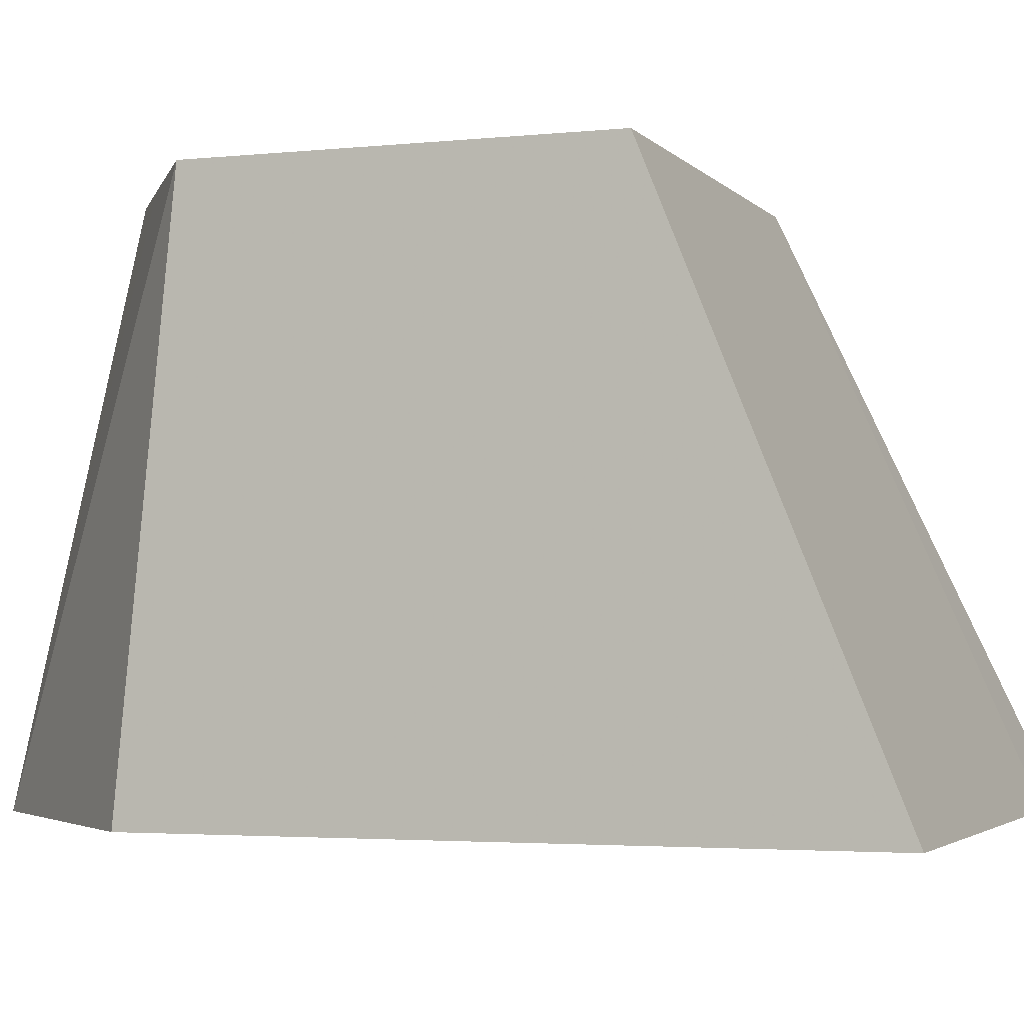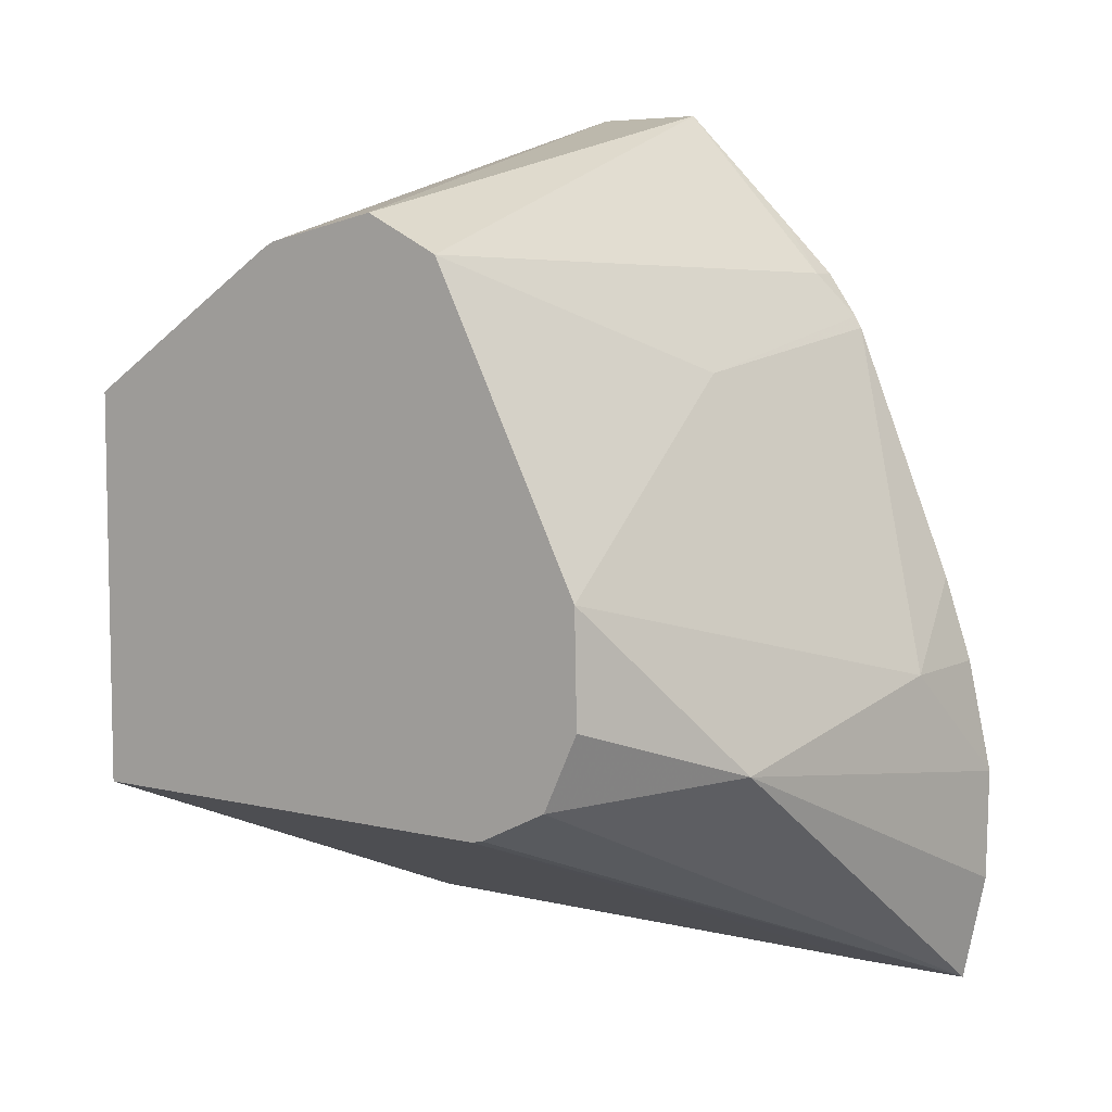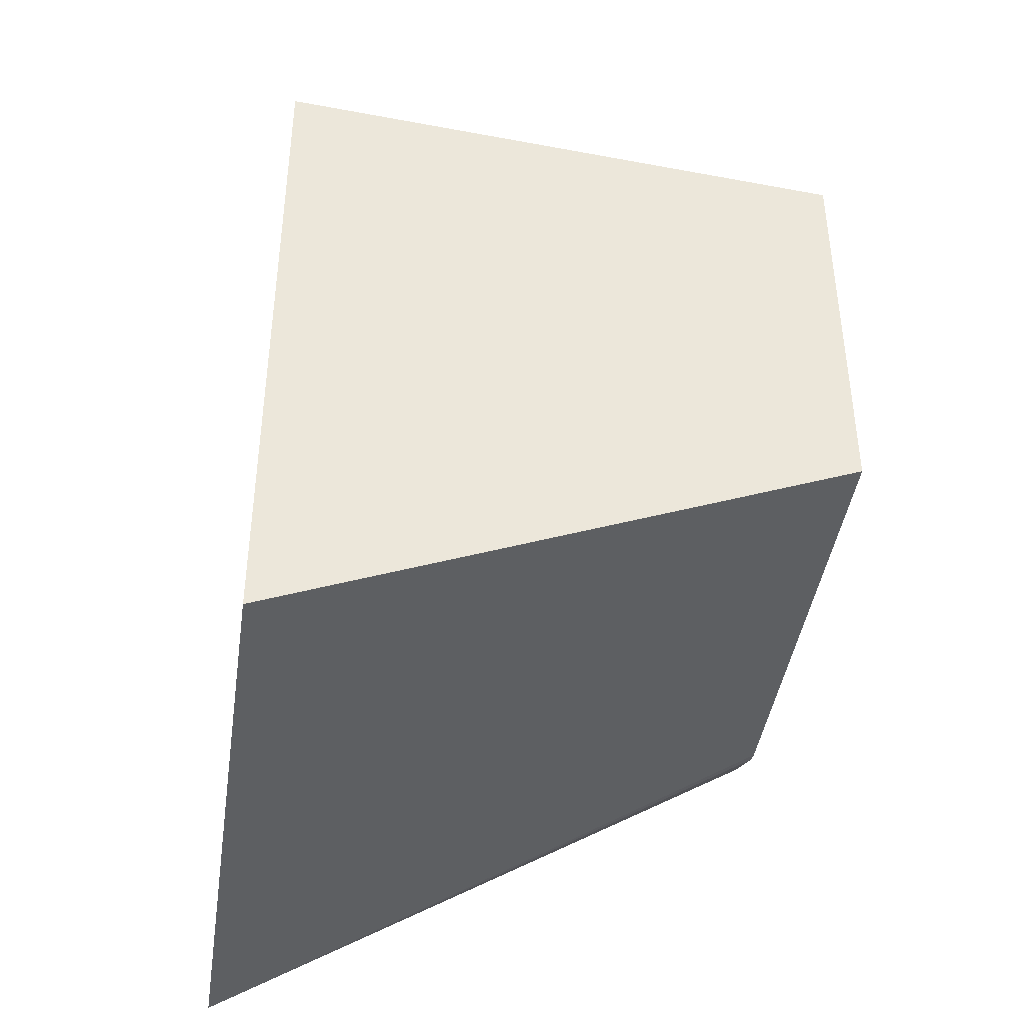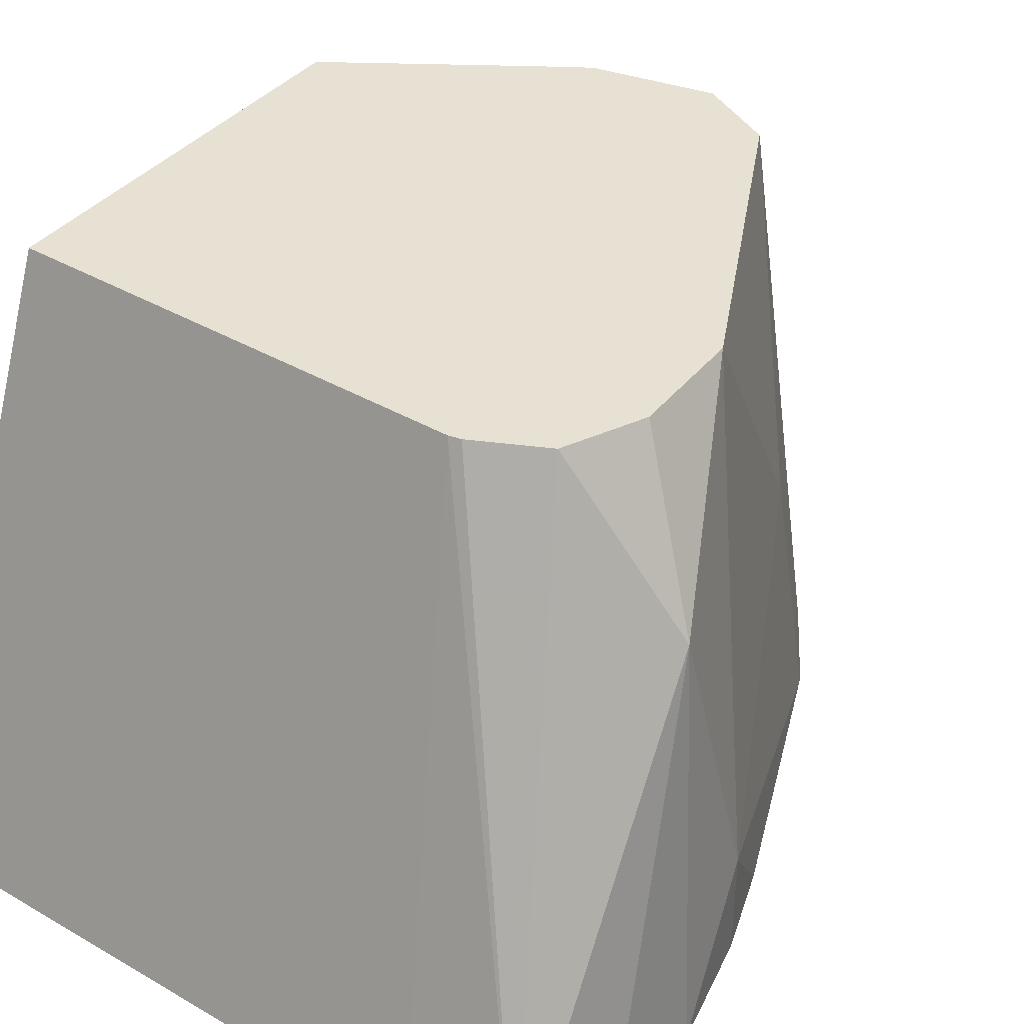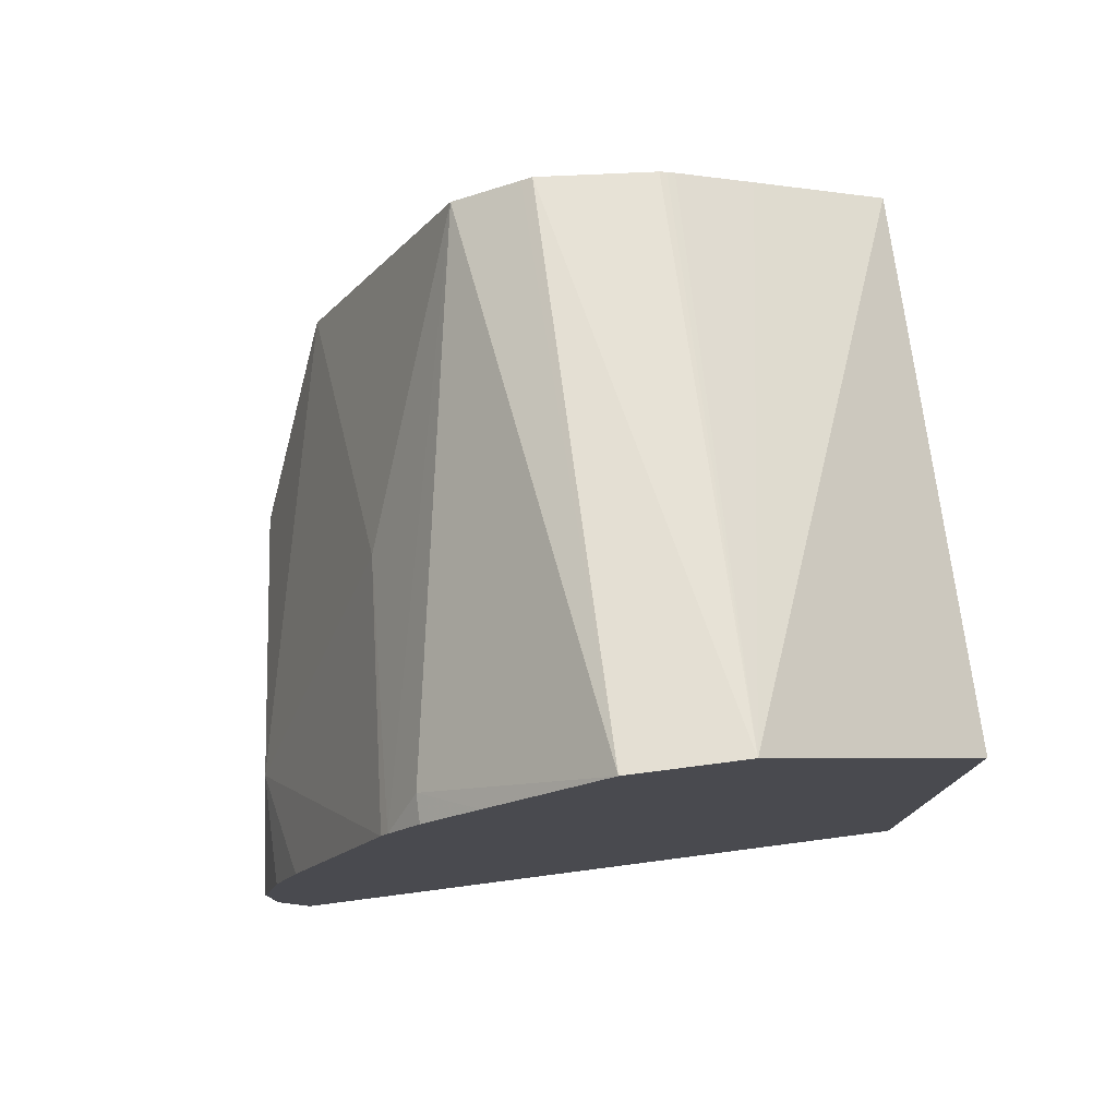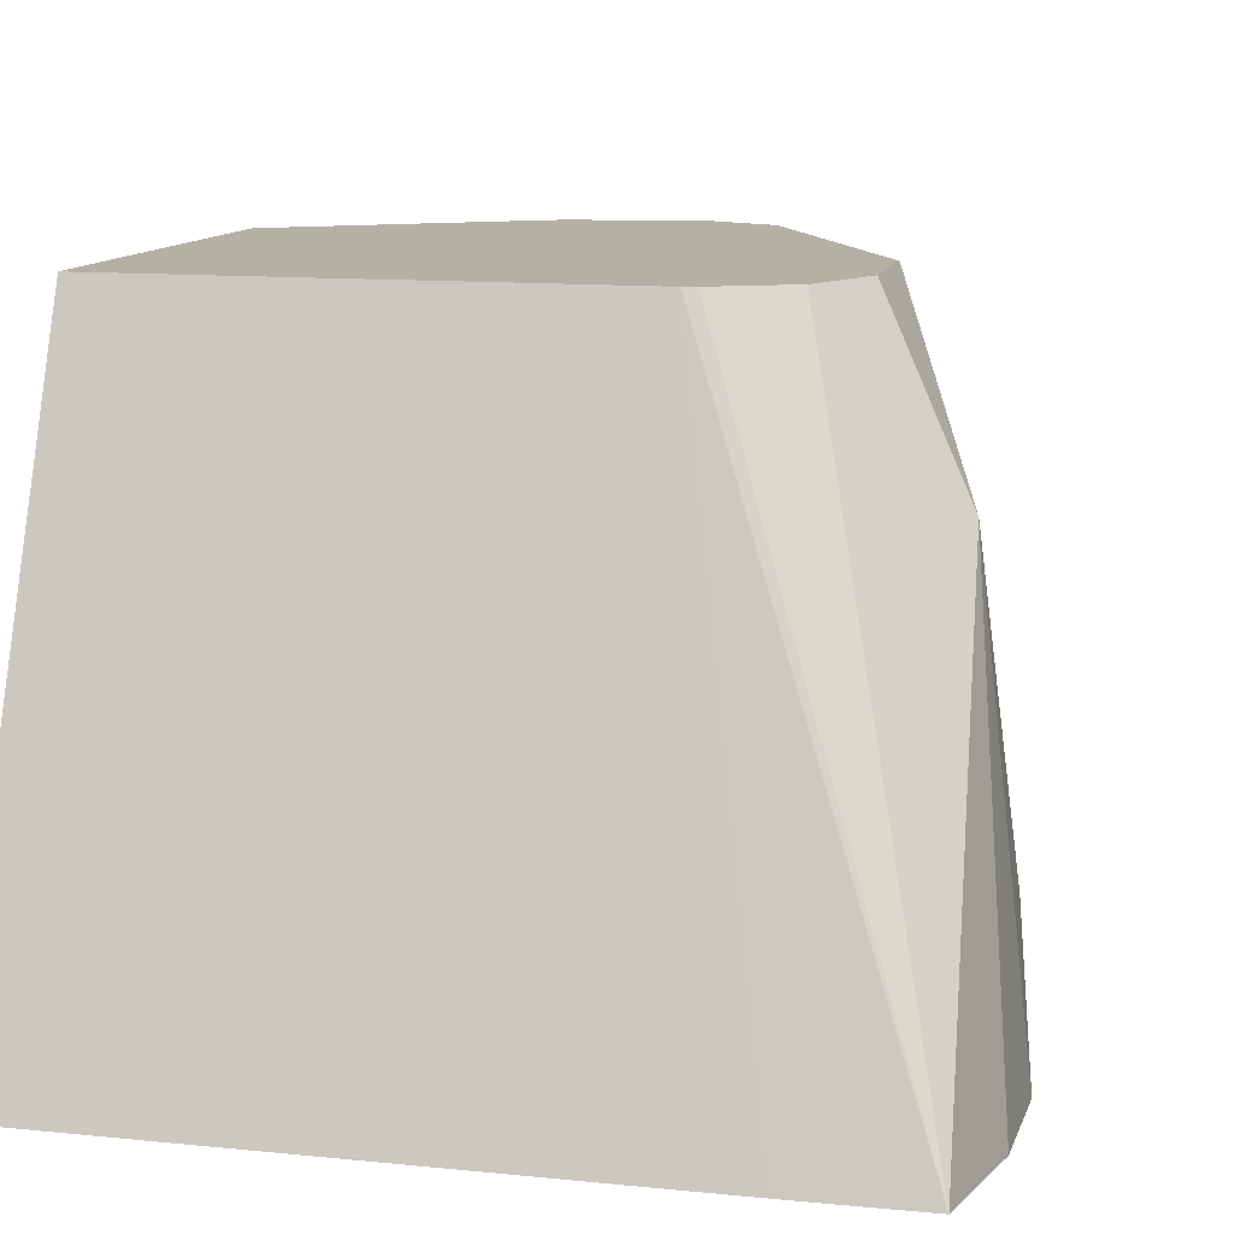
<metadata>
{"format":"obj","ext":"obj","renderer":"f3d","projection":"perspective","resolution":1024,"background":"white","views":[{"elev":-3.0,"azim":110.0,"up":"+Y"},{"elev":7.0,"azim":-145.0,"up":"+Z"},{"elev":-41.9,"azim":81.8,"up":"+Z"},{"elev":39.4,"azim":-144.2,"up":"+Y"},{"elev":78.1,"azim":-7.4,"up":"+Z"},{"elev":11.5,"azim":-166.0,"up":"+Y"}]}
</metadata>
<code>
v -0.4282 -0.2827 0.1768
v -0.4243 -0.2827 0.1945
v -0.4243 -0.2652 0.1945
v -0.4199 -0.221 0.1856
v -0.4279 -0.2827 0.1591
v -0.4198 -0.2827 0.2077
v -0.4066 -0.1961 0.2121
v -0.4037 -0.2827 0.2475
v -0.4007 -0.2416 0.2416
v -0.407 -0.1961 0.1945
v -0.4015 -0.1961 0.1825
v -0.4242 -0.2827 0.1419
v -0.3969 -0.1961 0.2315
v -0.4026 -0.2827 0.2493
v -0.383 -0.1961 0.2593
v -0.3908 -0.1961 0.1772
v -0.4065 -0.2827 0.1417
v -0.3889 -0.1961 0.1768
v -0.3978 -0.2827 0.2563
v -0.3978 -0.2784 0.2563
v -0.3713 -0.2827 0.2826
v -0.3729 -0.1961 0.2643
v -0.3182 -0.2827 0.1417
v -0.3182 -0.1961 0.1768
v -0.3892 -0.2827 0.2649
v -0.3536 -0.2827 0.2823
v -0.3713 -0.1961 0.2652
v -0.3182 -0.2827 0.247
v -0.3182 -0.1961 0.2383
v -0.339 -0.1961 0.252
v -0.3509 -0.1961 0.2599
v -0.3521 -0.1961 0.2606
v -0.3532 -0.1961 0.2612
f 12 18 17
f 12 16 18
f 11 16 12
f 9 15 13
f 9 14 15
f 7 18 16
f 7 11 10
f 7 16 11
f 7 24 18
f 7 29 24
f 14 19 20
f 7 30 29
f 8 14 9
f 14 20 15
f 23 29 28
f 15 21 22
f 17 18 24
f 17 24 23
f 19 25 20
f 20 25 21
f 21 26 27
f 21 27 22
f 23 24 29
f 26 30 31
f 26 31 32
f 26 32 33
f 26 33 27
f 7 31 30
f 15 20 21
f 7 32 31
f 1 28 26
f 7 27 33
f 26 28 29
f 1 2 3
f 1 3 4
f 1 4 5
f 1 5 12
f 1 12 17
f 1 17 23
f 1 23 28
f 1 26 21
f 1 21 25
f 1 25 19
f 1 19 14
f 1 14 8
f 7 33 32
f 1 8 6
f 2 6 3
f 3 7 4
f 3 6 8
f 3 8 9
f 3 9 7
f 4 7 10
f 4 10 11
f 4 11 12
f 4 12 5
f 7 9 13
f 7 13 15
f 7 15 22
f 7 22 27
f 1 6 2
f 26 29 30

</code>
